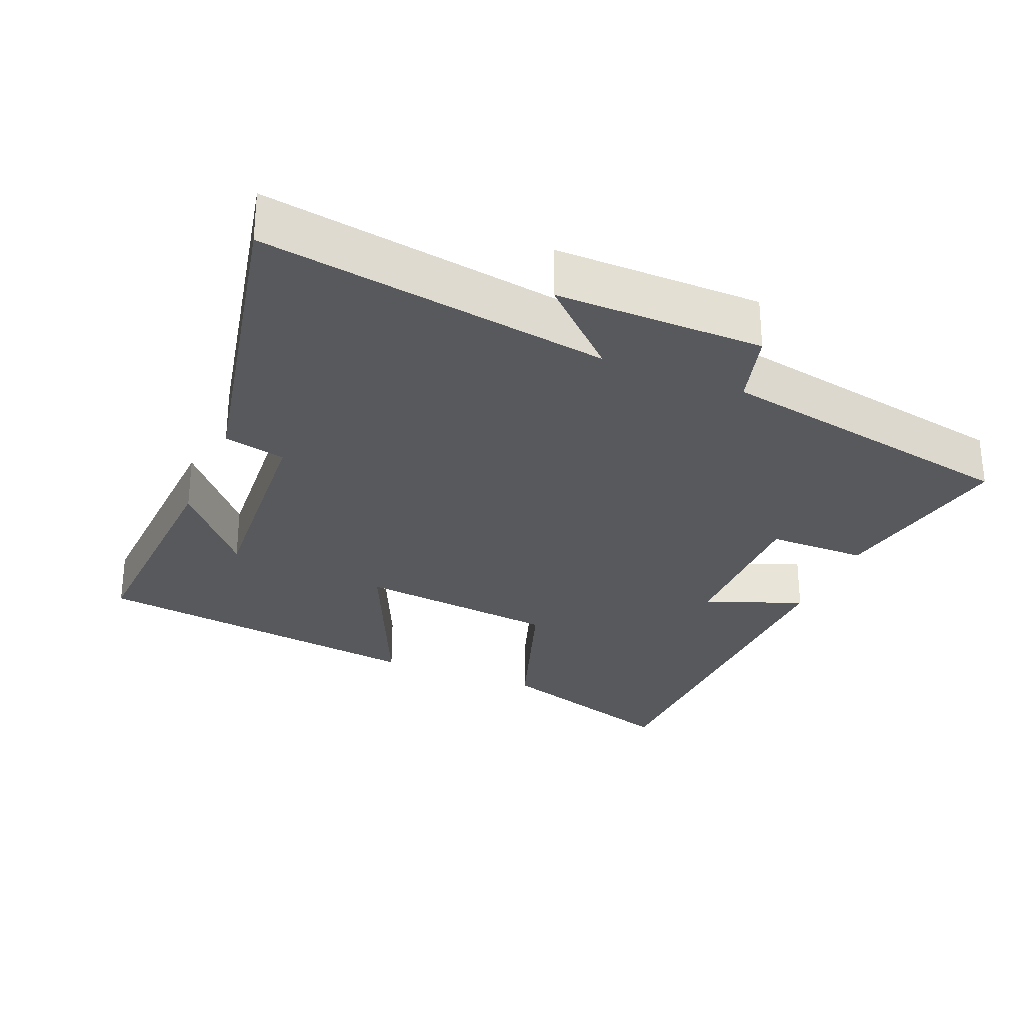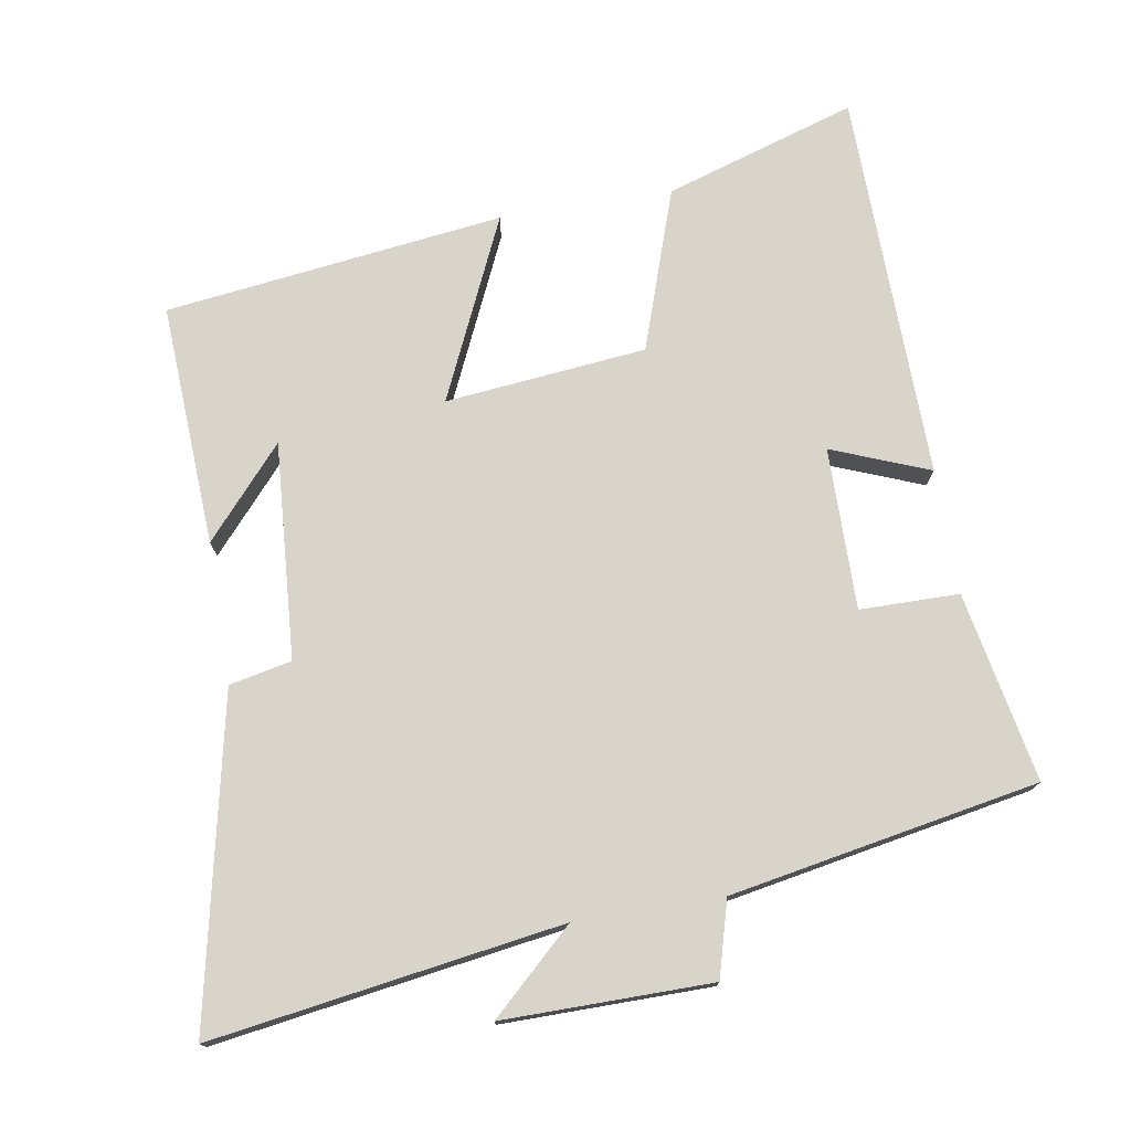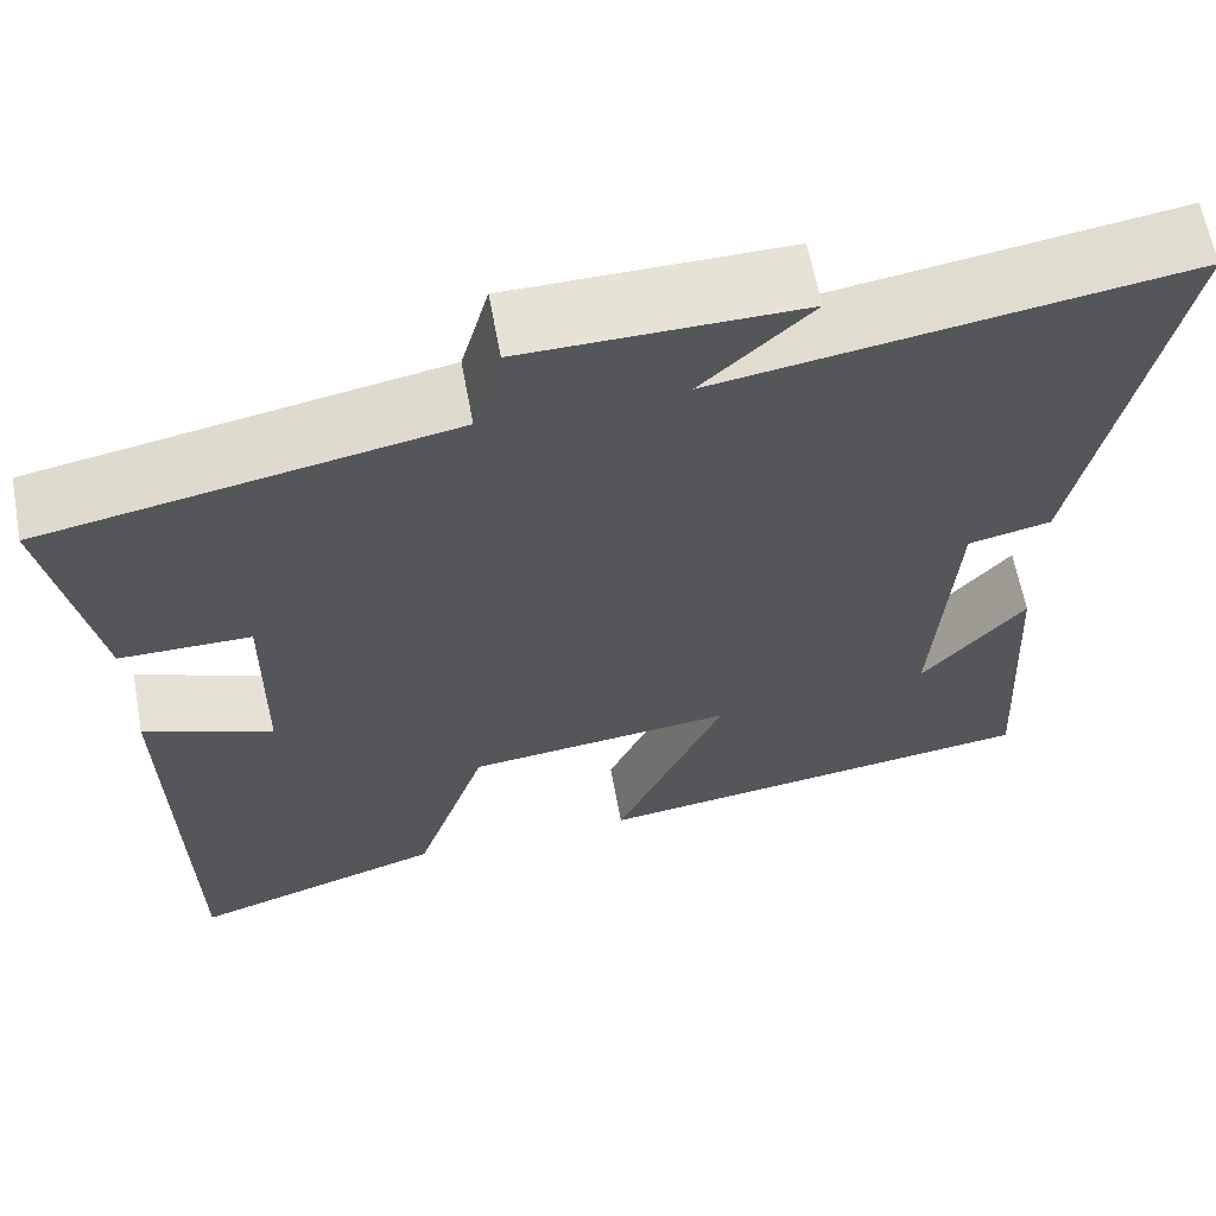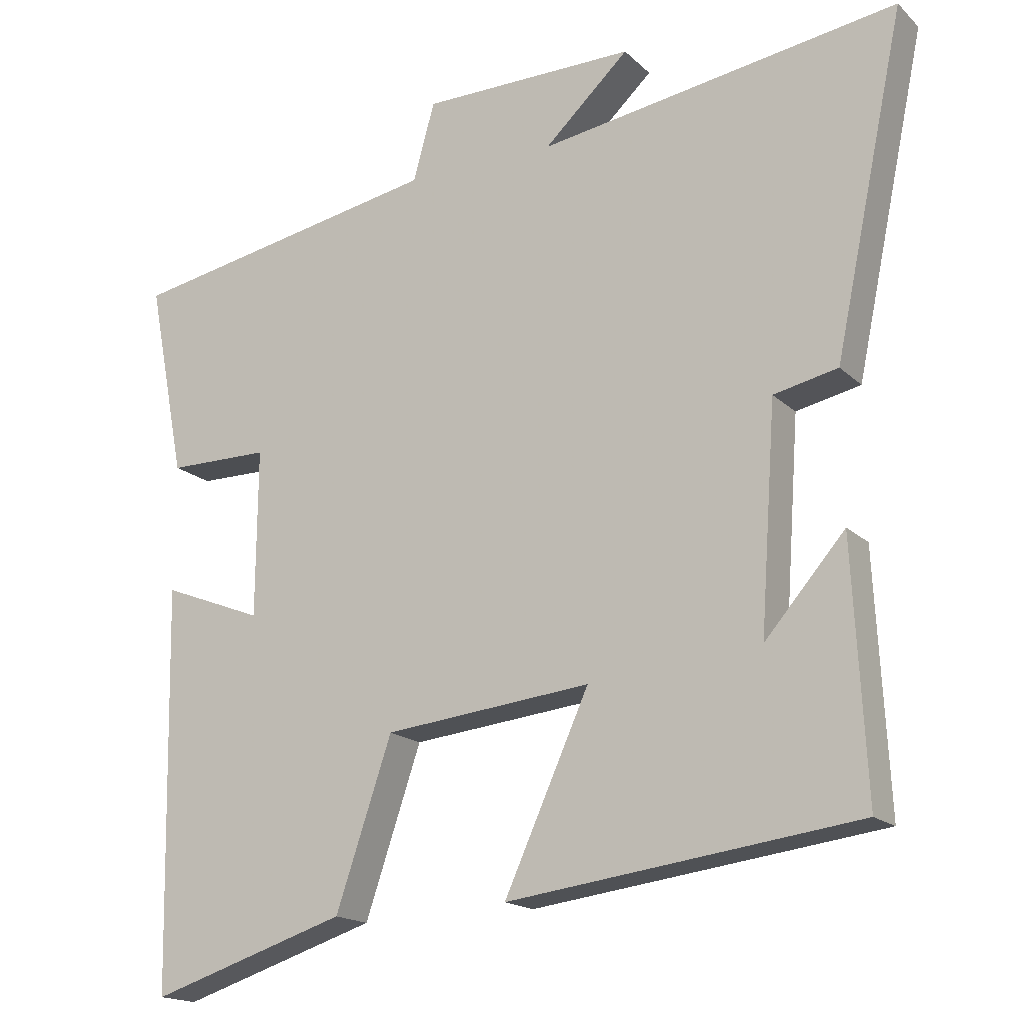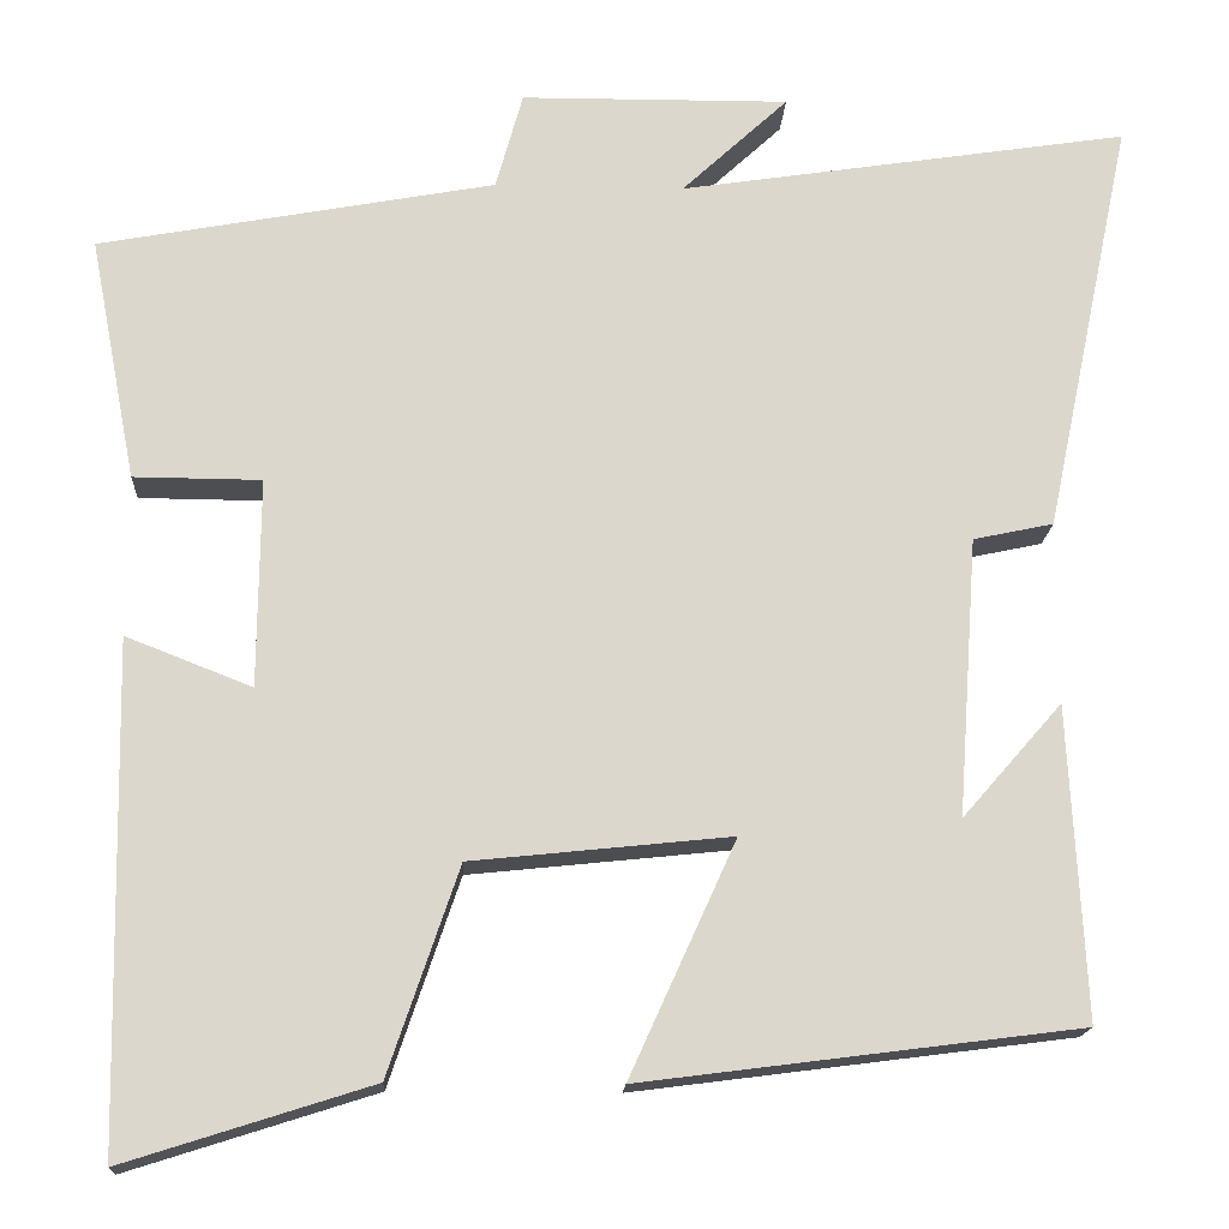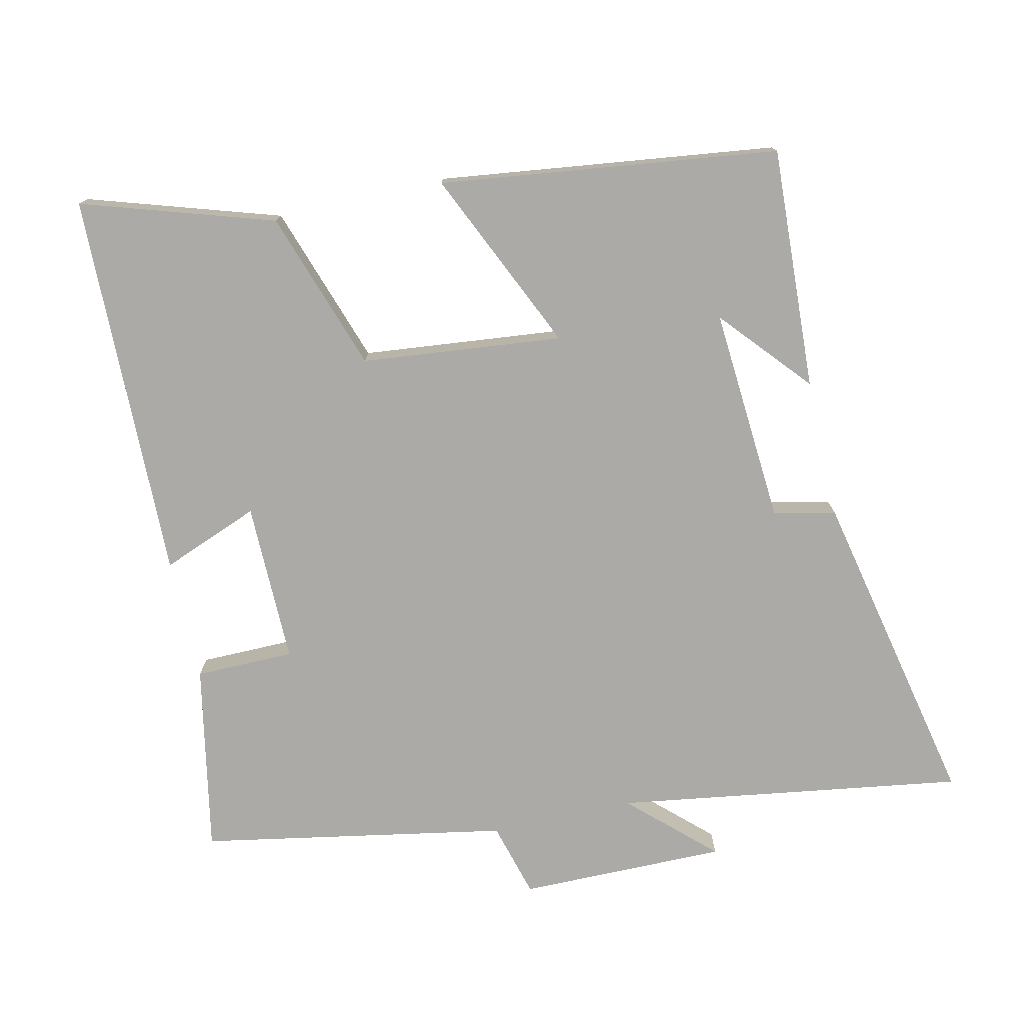
<metadata>
{"format":"obj","ext":"obj","renderer":"f3d","projection":"perspective","resolution":1024,"background":"white","views":[{"elev":-29.0,"azim":-22.7,"up":"+Y"},{"elev":75.1,"azim":-9.4,"up":"+Y"},{"elev":62.6,"azim":169.5,"up":"+Z"},{"elev":-17.2,"azim":-150.0,"up":"+Z"},{"elev":-16.6,"azim":177.2,"up":"+Z"},{"elev":-76.1,"azim":-167.3,"up":"+Y"}]}
</metadata>
<code>
v 0.489 0.07 -0.587
v 0.215 0.07 -0.5
v 0.137 0.07 -0.27
v -0.151 0.07 -0.24
v -0.033 0.07 -0.5
v -0.518 0.07 -0.438
v -0.5 0.07 -0.091
v -0.389 0.07 -0.218
v -0.411 0.07 0.092
v -0.5 0.07 0.111
v -0.598 0.07 0.576
v -0.098 0.07 0.5
v -0.216 0.07 0.61
v 0.082 0.07 0.608
v 0.112 0.07 0.5
v 0.552 0.07 0.419
v 0.5 0.07 0.148
v 0.358 0.07 0.147
v 0.36 0.07 -0.085
v 0.5 0.07 -0.03
v 0.489 0 -0.587
v 0.215 0 -0.5
v 0.137 0 -0.27
v -0.151 0 -0.24
v -0.033 0 -0.5
v -0.518 0 -0.438
v -0.5 0 -0.091
v -0.389 0 -0.218
v -0.411 0 0.092
v -0.5 0 0.111
v -0.598 0 0.576
v -0.098 0 0.5
v -0.216 0 0.61
v 0.082 0 0.608
v 0.112 0 0.5
v 0.552 0 0.419
v 0.5 0 0.148
v 0.358 0 0.147
v 0.36 0 -0.085
v 0.5 0 -0.03
f 1 2 3
f 20 1 3
f 19 20 3
f 18 19 3 4
f 15 16 17 18
f 15 18 4
f 12 13 14 15
f 12 15 4
f 9 10 11 12
f 8 9 12 4
f 6 7 8
f 4 5 6 8
f 23 22 21
f 23 21 40
f 23 40 39
f 24 23 39 38
f 38 37 36 35
f 24 38 35
f 35 34 33 32
f 24 35 32
f 32 31 30 29
f 24 32 29 28
f 28 27 26
f 28 26 25 24
f 1 21 22 2
f 2 22 23 3
f 3 23 24 4
f 4 24 25 5
f 5 25 26 6
f 6 26 27 7
f 7 27 28 8
f 8 28 29 9
f 9 29 30 10
f 10 30 31 11
f 11 31 32 12
f 12 32 33 13
f 13 33 34 14
f 14 34 35 15
f 15 35 36 16
f 16 36 37 17
f 17 37 38 18
f 18 38 39 19
f 19 39 40 20
f 20 40 21 1

</code>
